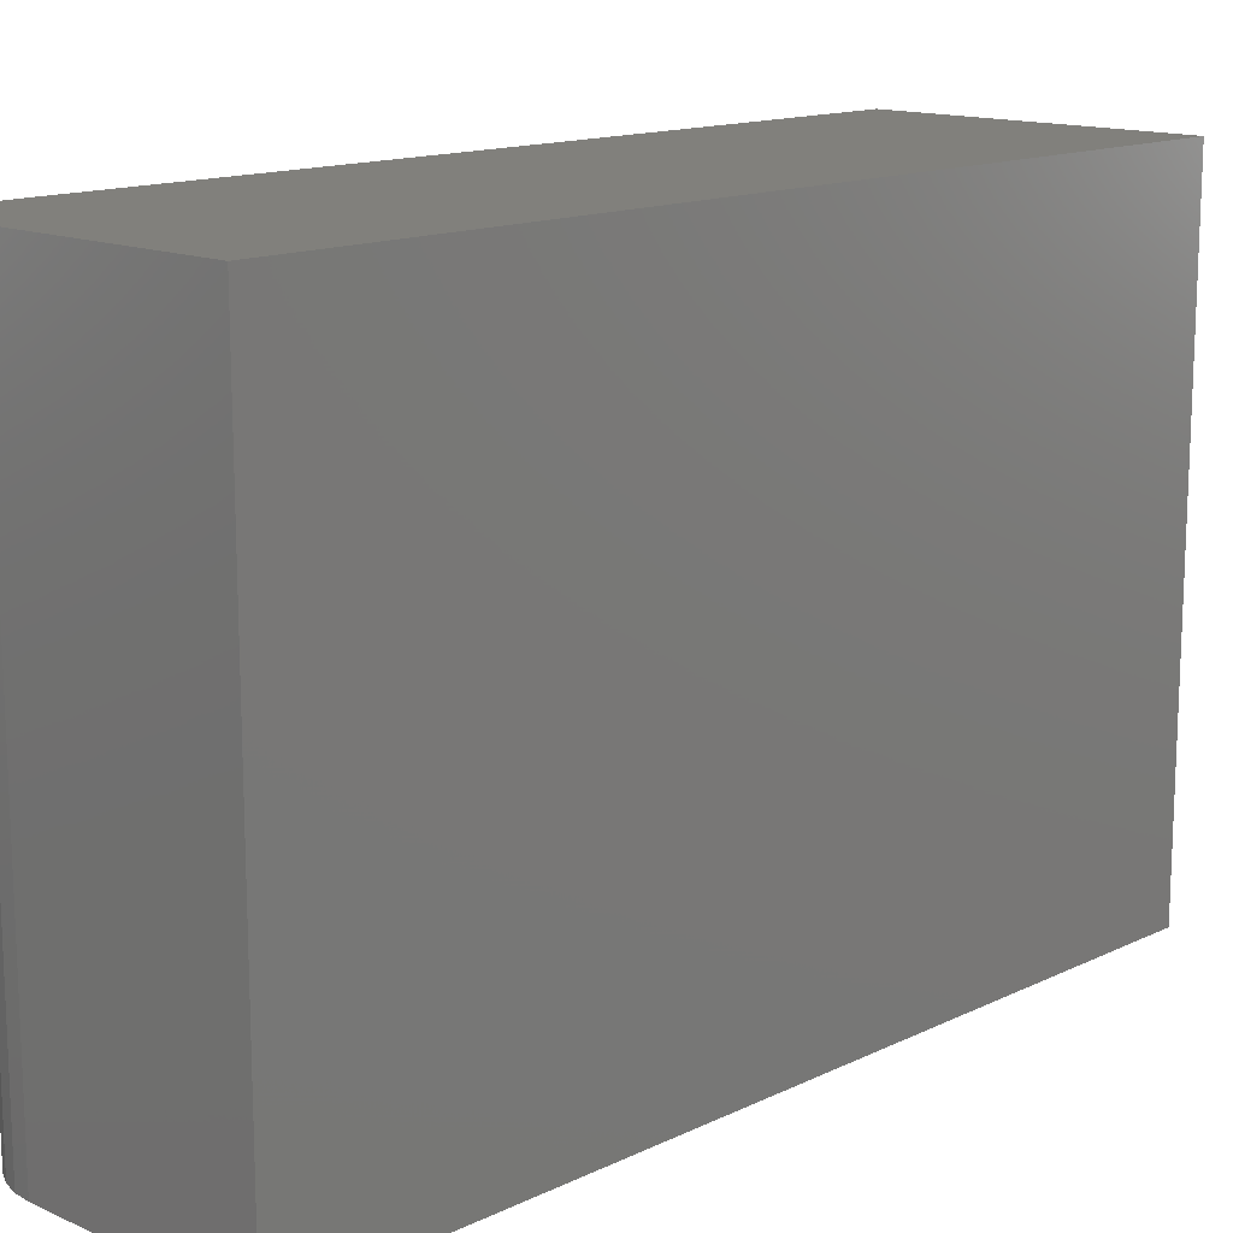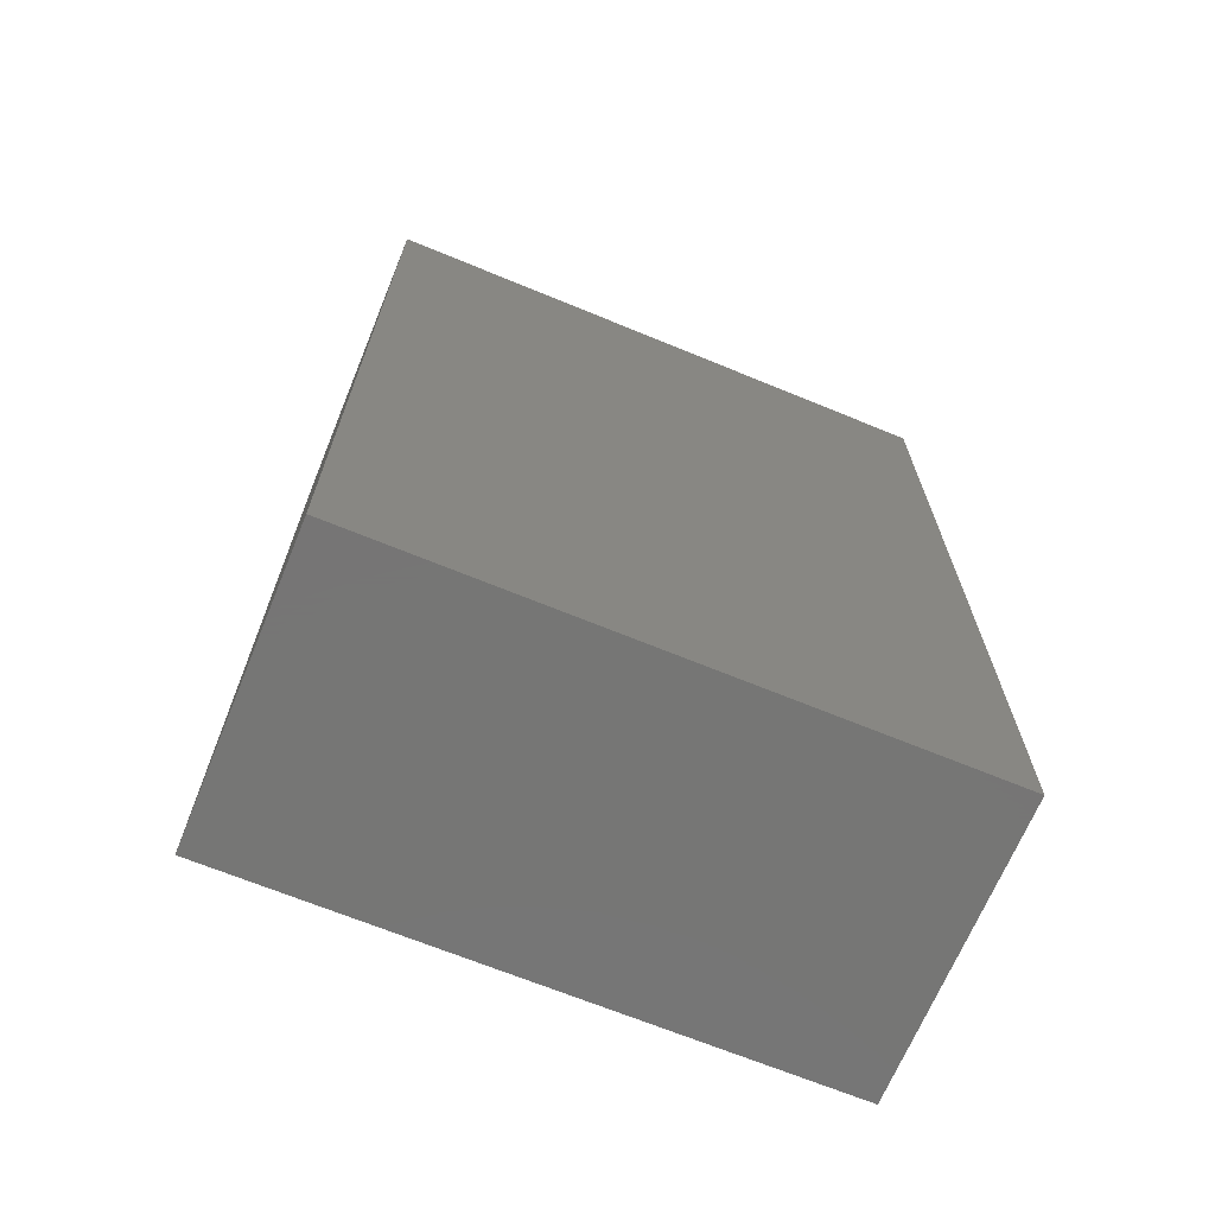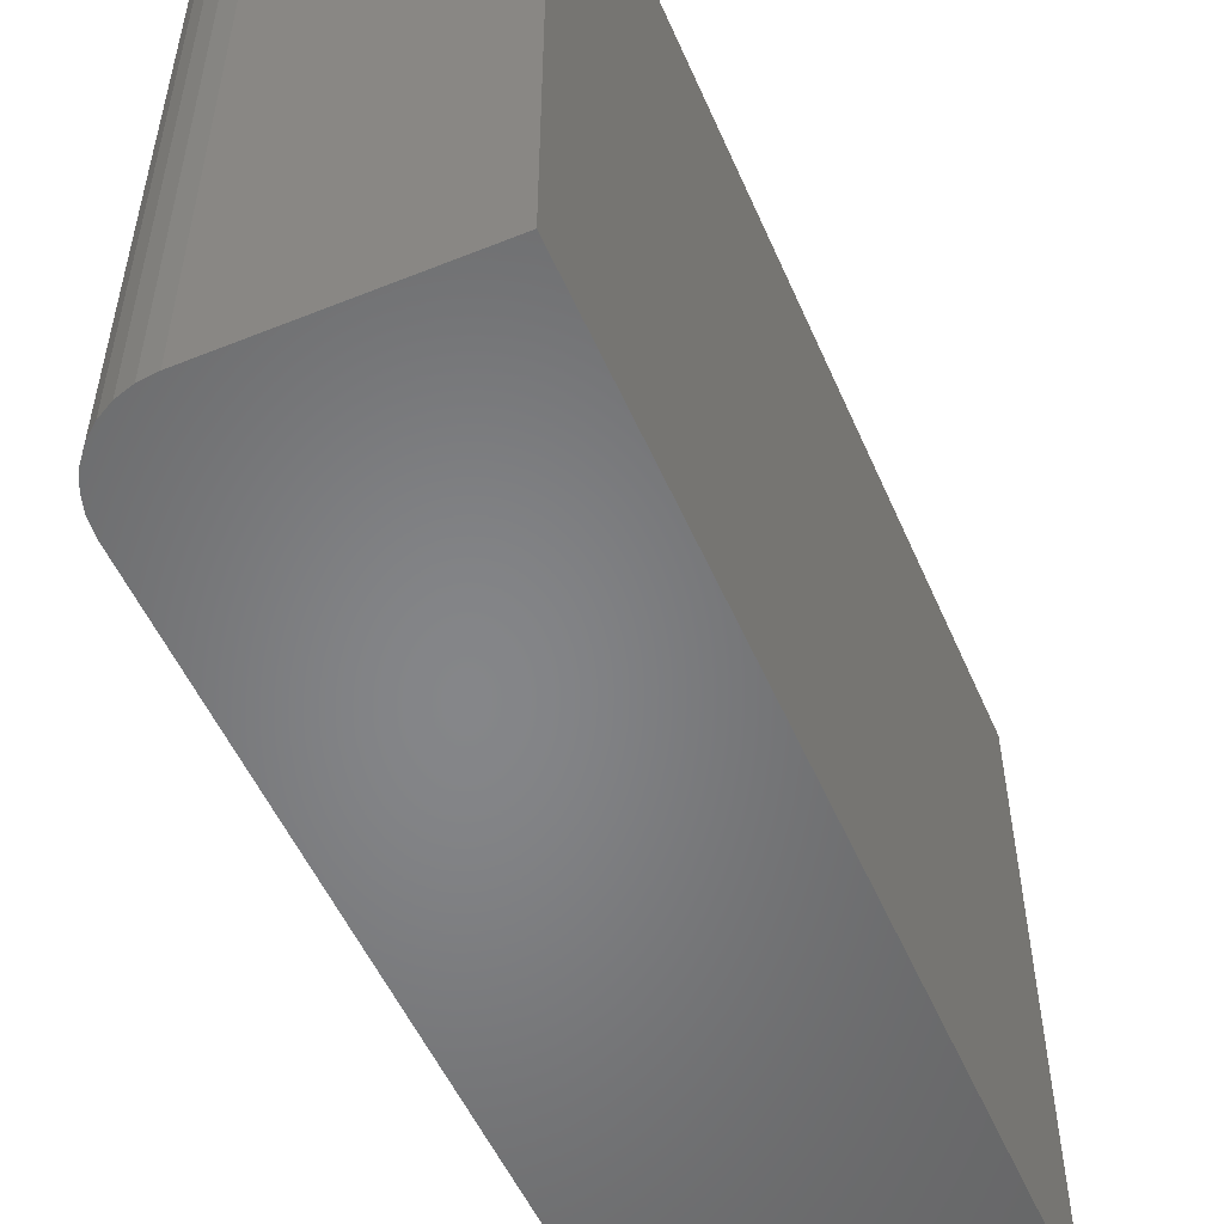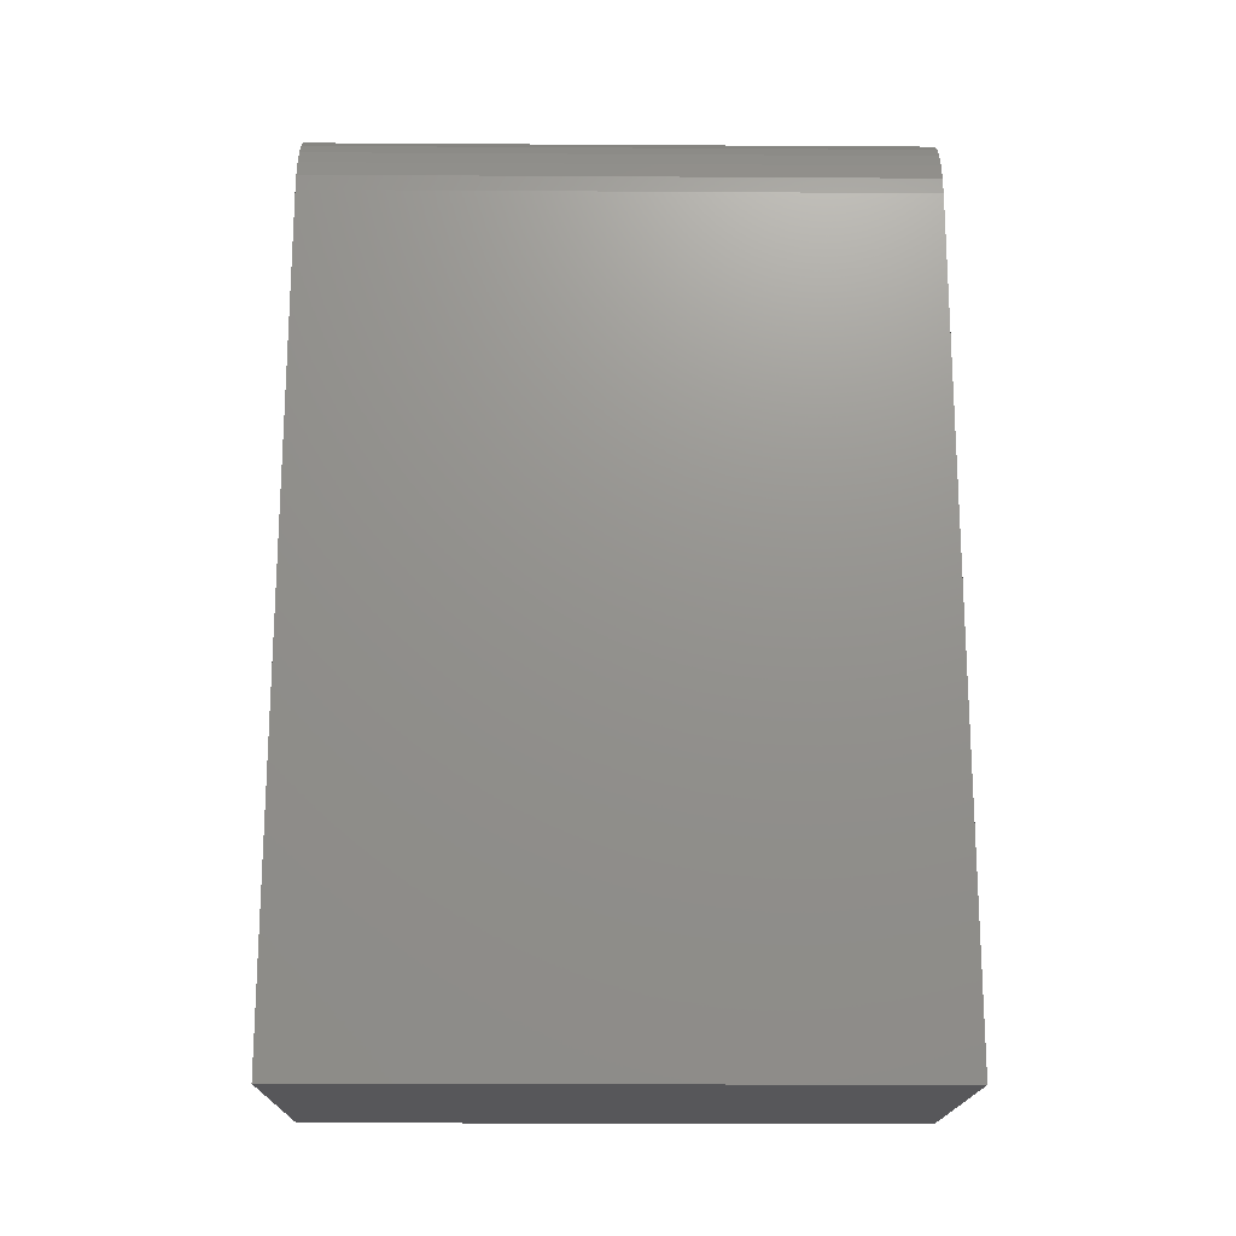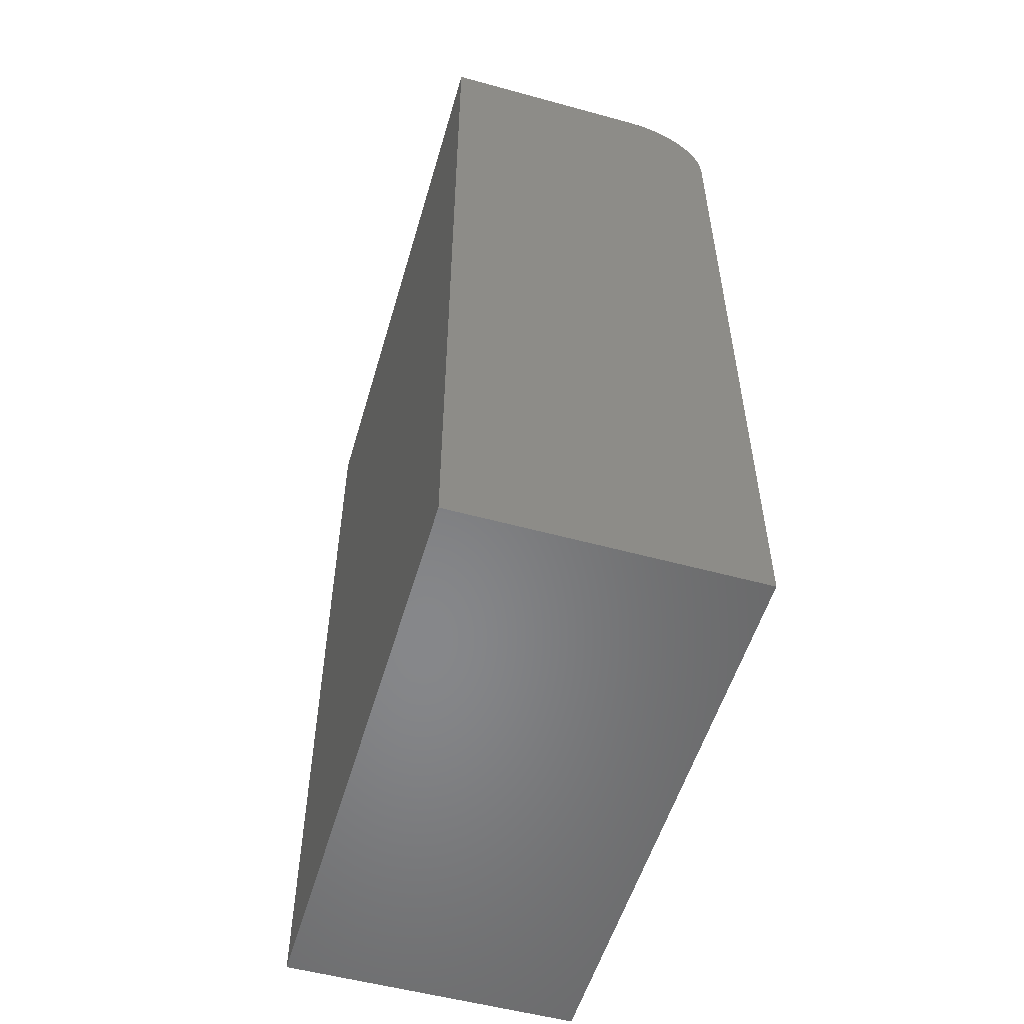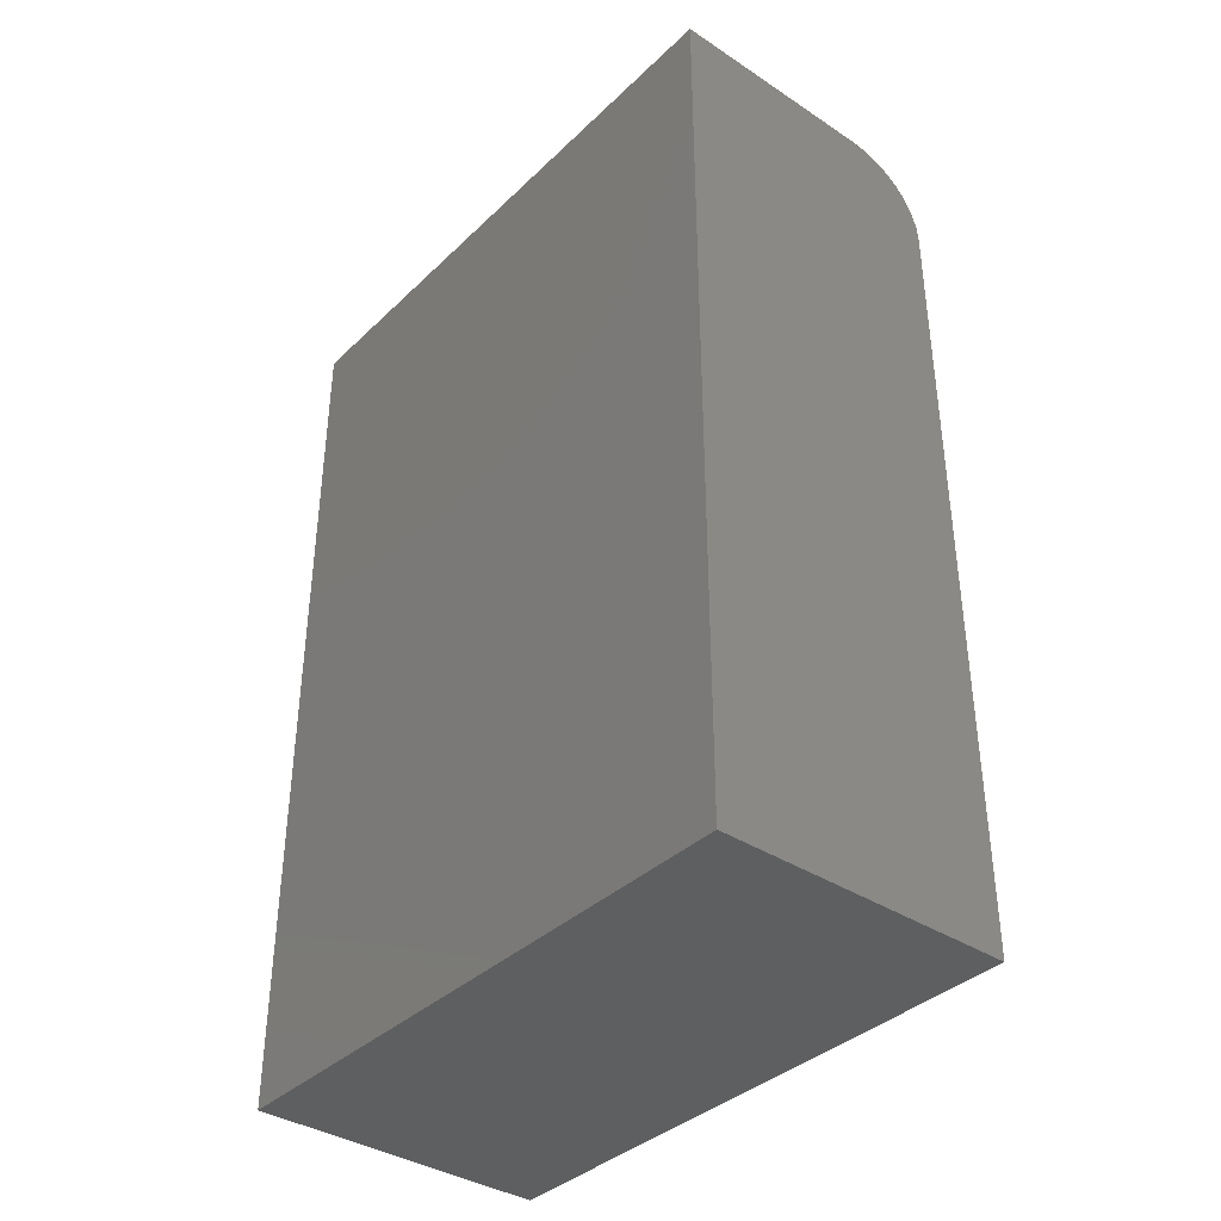
<metadata>
{"format":"stl","ext":"stl","renderer":"f3d","projection":"perspective","resolution":1024,"background":"white","views":[{"elev":14.2,"azim":43.9,"up":"+Y"},{"elev":-68.1,"azim":67.6,"up":"+Z"},{"elev":-53.0,"azim":23.3,"up":"+Y"},{"elev":-18.2,"azim":-90.7,"up":"+Z"},{"elev":-54.1,"azim":163.8,"up":"+Z"},{"elev":-37.6,"azim":140.1,"up":"+Z"}]}
</metadata>
<code>
# stl→obj: 24 verts, 44 faces
v 0.07031 0 0.75
v 0.2526 0 0.75
v 0.07031 0.5 0.75
v 0.2526 0.5 0.75
v 0 0.5 0
v 0 0 0
v 0 0.5 0.6797
v 0 0 0.6797
v 0.2526 0.5 0
v 0.001351 0.5 0.6934
v 0.005352 0.5 0.7066
v 0.01185 0.5 0.7188
v 0.02059 0.5 0.7294
v 0.03125 0.5 0.7382
v 0.04341 0.5 0.7446
v 0.0566 0.5 0.7486
v 0.0566 0 0.7486
v 0.04341 0 0.7446
v 0.03125 0 0.7382
v 0.02059 0 0.7294
v 0.01185 0 0.7188
v 0.005352 0 0.7066
v 0.001351 0 0.6934
v 0.2526 0 0
f 1 2 3
f 3 2 4
f 5 6 7
f 7 6 8
f 4 9 5
f 4 5 7
f 4 7 10
f 4 10 11
f 4 11 12
f 4 12 13
f 4 13 14
f 4 14 15
f 4 15 16
f 4 16 3
f 2 1 17
f 2 17 18
f 2 18 19
f 2 19 20
f 2 20 21
f 2 21 22
f 2 22 23
f 2 23 8
f 2 8 6
f 2 6 24
f 7 8 10
f 10 8 23
f 10 23 11
f 11 23 22
f 11 22 12
f 12 22 21
f 12 21 13
f 13 21 20
f 13 20 14
f 14 20 19
f 14 19 15
f 15 19 18
f 15 18 16
f 16 18 17
f 16 17 3
f 3 17 1
f 6 5 24
f 24 5 9
f 24 9 2
f 2 9 4

</code>
